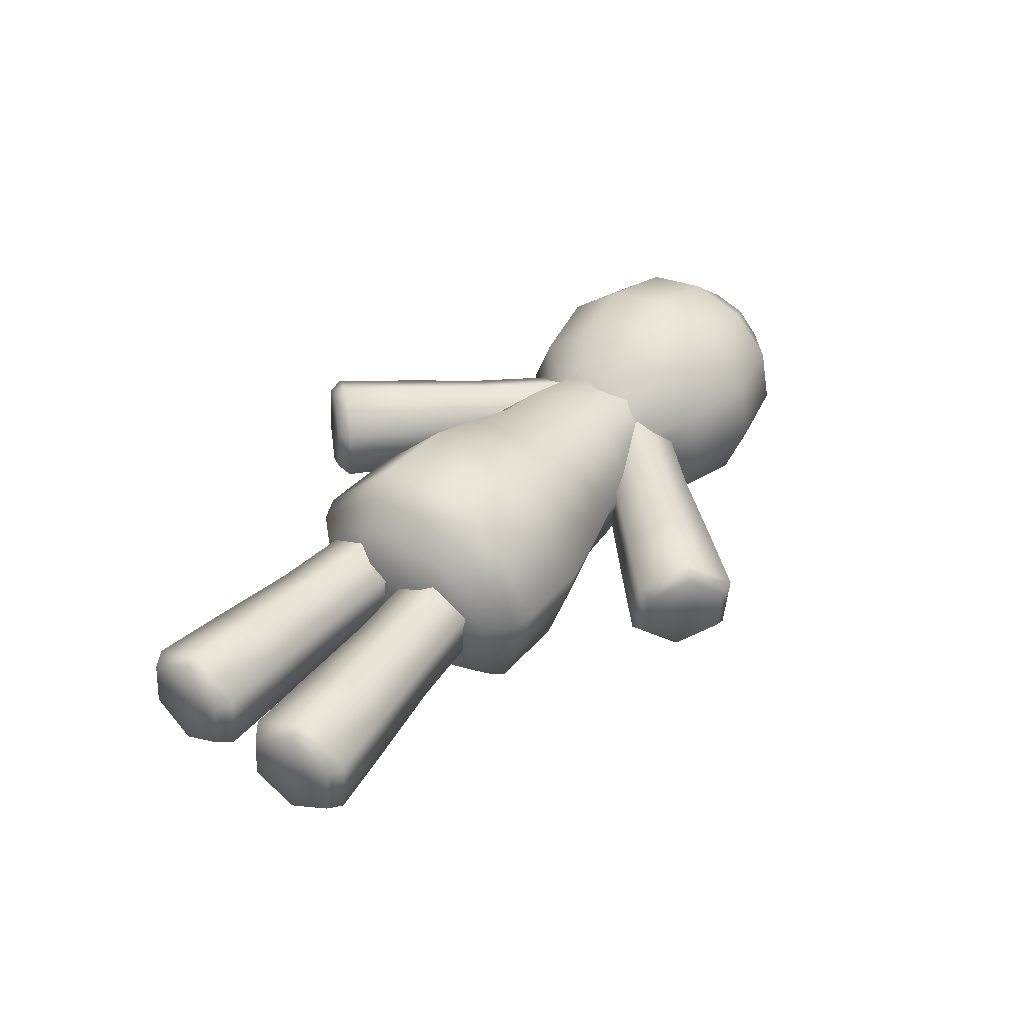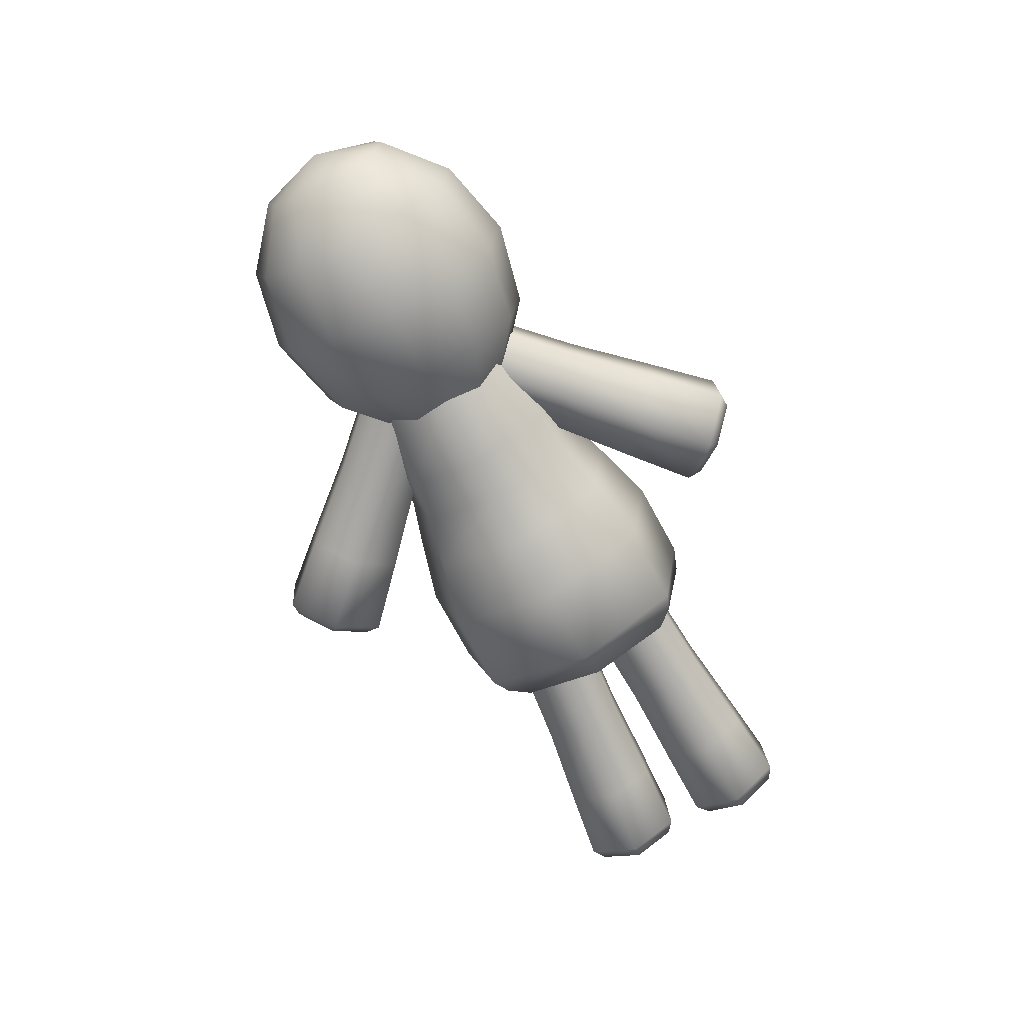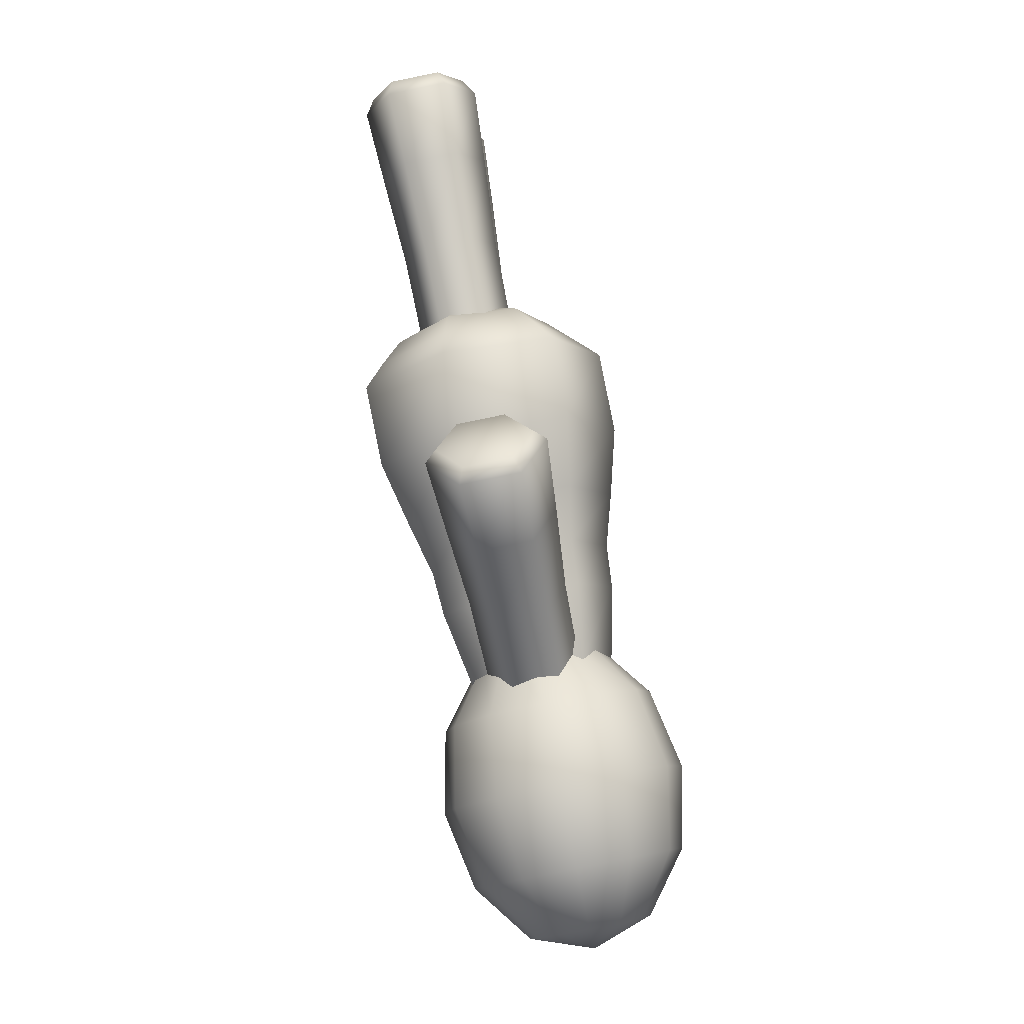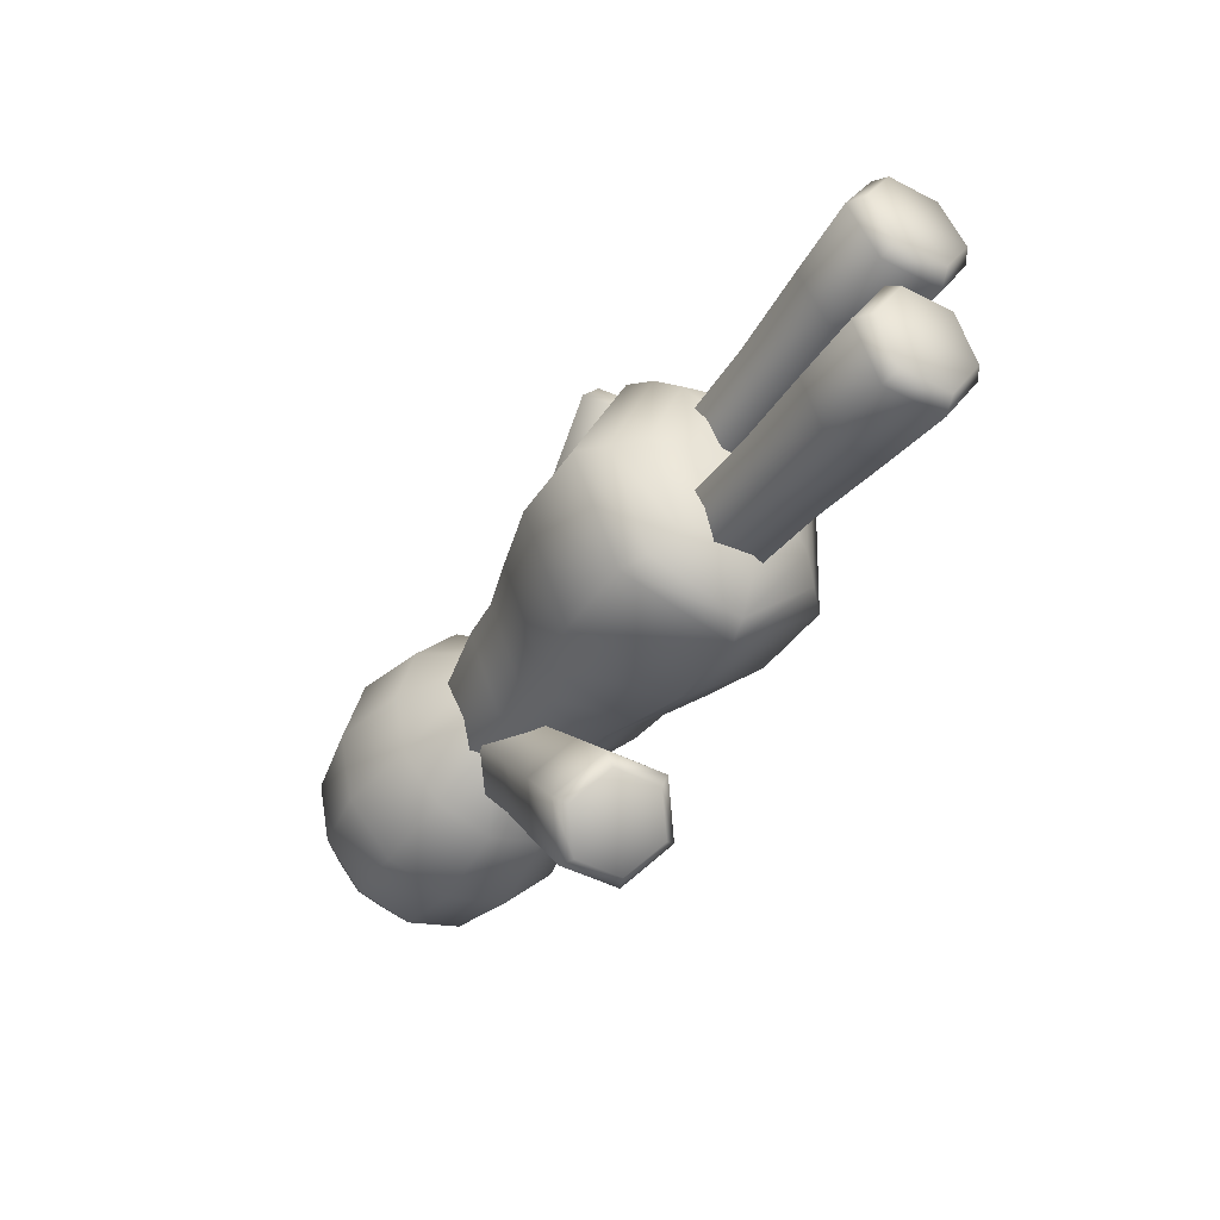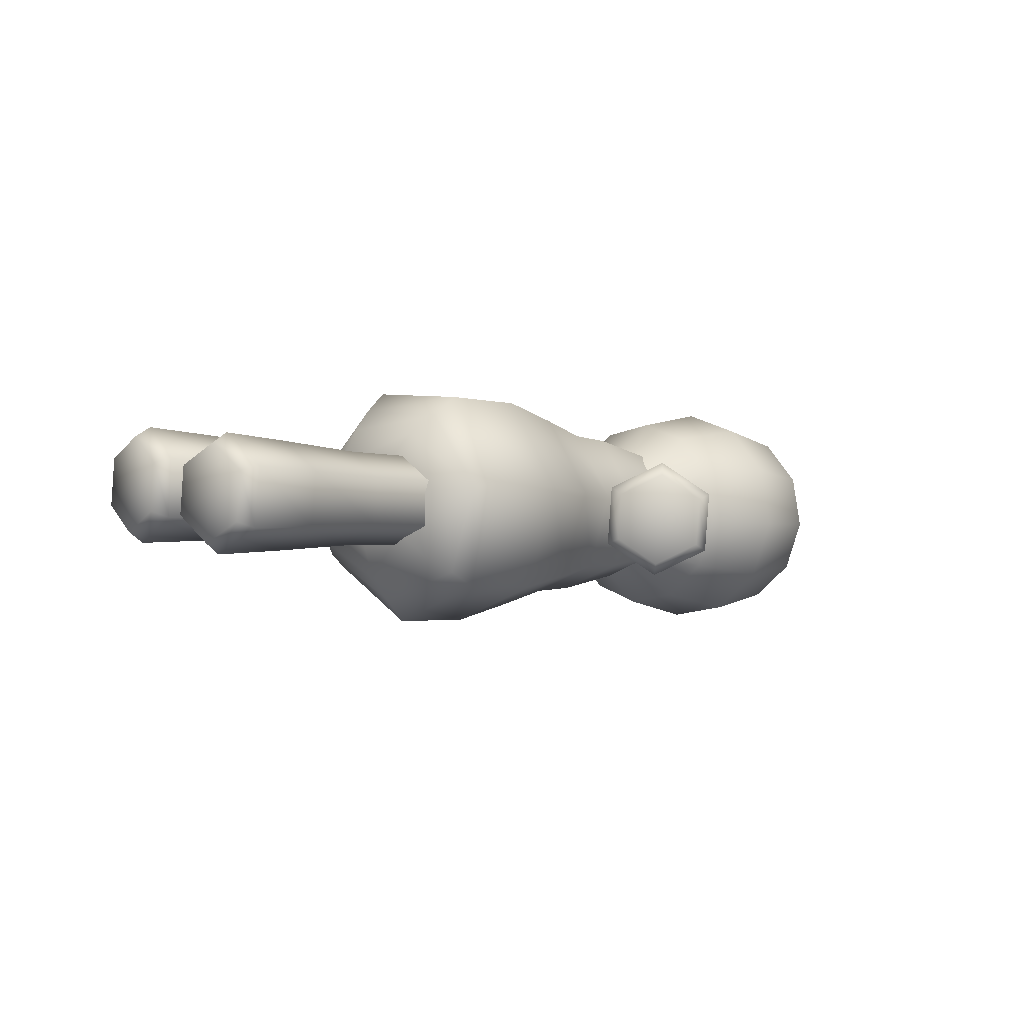
<metadata>
{"format":"obj","ext":"obj","renderer":"f3d","projection":"perspective","resolution":1024,"background":"white","views":[{"elev":42.3,"azim":124.4,"up":"+Y"},{"elev":-69.9,"azim":-64.4,"up":"+Y"},{"elev":77.2,"azim":-98.8,"up":"+Z"},{"elev":-38.6,"azim":61.5,"up":"+Z"},{"elev":0.8,"azim":135.3,"up":"+Y"}]}
</metadata>
<code>
o doll_Mesh
v -0.3069 0.04307 -0.01091
v -0.2944 0.04629 0.03447
v -0.2949 0.06624 0.02723
v -0.2949 0.08014 0.009914
v -0.2942 0.08426 -0.01285
v -0.2932 0.0775 -0.03495
v -0.2919 0.06166 -0.05048
v -0.2909 0.041 -0.05526
v -0.2904 0.02105 -0.04802
v -0.2904 0.007151 -0.0307
v -0.2911 0.003032 -0.007939
v -0.2922 0.009796 0.01417
v -0.2934 0.02563 0.02969
v -0.2568 0.04981 0.06872
v -0.2578 0.08437 0.05618
v -0.2577 0.1084 0.02618
v -0.2565 0.1156 -0.01324
v -0.2547 0.1039 -0.05153
v -0.2526 0.07644 -0.07842
v -0.2508 0.04065 -0.0867
v -0.2499 0.006092 -0.07416
v -0.25 -0.01798 -0.04416
v -0.2511 -0.02511 -0.004738
v -0.253 -0.0134 0.03355
v -0.2551 0.01403 0.06044
v -0.2042 0.05269 0.08266
v -0.2053 0.0926 0.06818
v -0.2052 0.1204 0.03354
v -0.2039 0.1286 -0.01198
v -0.2017 0.1151 -0.05619
v -0.1993 0.08343 -0.08724
v -0.1973 0.04211 -0.09681
v -0.1962 0.002203 -0.08233
v -0.1963 -0.02559 -0.04769
v -0.1976 -0.03383 -0.002163
v -0.1998 -0.0203 0.04205
v -0.2022 0.01137 0.07309
v -0.1507 0.05415 0.07256
v -0.1516 0.08871 0.06002
v -0.1515 0.1128 0.03002
v -0.1504 0.1199 -0.009407
v -0.1485 0.1082 -0.04769
v -0.1465 0.08077 -0.07458
v -0.1447 0.04498 -0.08287
v -0.1437 0.01043 -0.07033
v -0.1438 -0.01365 -0.04033
v -0.145 -0.02078 -0.000904
v -0.1468 -0.009067 0.03738
v -0.1489 0.01836 0.06427
v -0.1106 0.0538 0.04112
v -0.1111 0.07375 0.03388
v -0.1111 0.08765 0.01656
v -0.1104 0.09177 -0.006206
v -0.1093 0.085 -0.02831
v -0.1081 0.06917 -0.04383
v -0.1071 0.04851 -0.04862
v -0.1066 0.02855 -0.04138
v -0.1066 0.01465 -0.02406
v -0.1073 0.01054 -0.001297
v -0.1084 0.0173 0.02081
v -0.1096 0.03313 0.03633
v 0.09188 -0.02488 0.008769
v 0.08788 0.0112 0.07866
v 0.08443 0.08379 0.09207
v 0.08413 0.1382 0.03891
v 0.0872 0.1335 -0.0408
v 0.09133 0.07323 -0.08703
v 0.09342 0.002732 -0.06497
v 0.03698 -0.02654 0.006751
v 0.03301 0.009287 0.07617
v 0.02958 0.08139 0.08949
v 0.02928 0.1355 0.03669
v 0.03234 0.1308 -0.04248
v 0.03644 0.0709 -0.0884
v 0.03851 0.000877 -0.06649
v -0.006993 -0.01679 0.004481
v -0.01042 0.01412 0.06437
v -0.01337 0.07633 0.07586
v -0.01363 0.123 0.0303
v -0.011 0.119 -0.03799
v -0.007459 0.06728 -0.07761
v -0.005675 0.006868 -0.0587
v -0.04157 -0.008214 0.002643
v -0.04452 0.01844 0.05429
v -0.04707 0.07209 0.0642
v -0.04729 0.1123 0.02491
v -0.04502 0.1089 -0.03399
v -0.04197 0.06429 -0.06815
v -0.04043 0.01219 -0.05185
v -0.07034 -0.007166 0.001473
v -0.07319 0.01855 0.05129
v -0.07564 0.07029 0.06085
v -0.07586 0.1091 0.02295
v -0.07367 0.1057 -0.03386
v -0.07072 0.06276 -0.06681
v -0.06924 0.01251 -0.05108
v -0.1204 0.001384 -0.000962
v -0.1228 0.02258 0.04011
v -0.1248 0.06524 0.04799
v -0.125 0.09724 0.01675
v -0.1232 0.09448 -0.03009
v -0.1207 0.05904 -0.05726
v -0.1195 0.01761 -0.0443
v 0.1023 0.02091 0.07406
v 0.1059 -0.009228 0.008387
v 0.1075 0.01298 -0.06045
v 0.1059 0.07082 -0.08062
v 0.1022 0.1207 -0.03693
v 0.09936 0.1251 0.03773
v 0.09939 0.0807 0.08712
v 0.117 0.03041 0.06159
v 0.1199 0.006818 0.007981
v 0.1213 0.02394 -0.04809
v 0.12 0.06889 -0.06439
v 0.1171 0.1078 -0.02866
v 0.1148 0.1114 0.0322
v 0.1147 0.07695 0.07237
v 0.1266 0.04357 0.04188
v 0.1285 0.02951 0.006973
v 0.1294 0.03937 -0.02937
v 0.1287 0.06572 -0.0398
v 0.1269 0.08873 -0.01645
v 0.1254 0.09106 0.02309
v 0.1253 0.07096 0.04905
v 0.2294 0.03469 0.05167
v 0.2259 0.05413 0.08116
v 0.2246 0.08953 0.07902
v 0.2267 0.1055 0.04739
v 0.2302 0.08606 0.01791
v 0.2315 0.05066 0.02005
v 0.1703 0.03605 0.04617
v 0.1672 0.05332 0.07236
v 0.166 0.08476 0.07046
v 0.1679 0.09894 0.04237
v 0.171 0.08168 0.01618
v 0.1722 0.05023 0.01808
v 0.1114 0.03425 0.04086
v 0.1084 0.05108 0.0664
v 0.1072 0.08174 0.06454
v 0.109 0.09556 0.03716
v 0.1121 0.07873 0.01162
v 0.1132 0.04807 0.01347
v 0.2338 0.04951 -0.000318
v 0.2324 0.02988 -0.02985
v 0.2324 0.08491 -0.002457
v 0.2297 0.1007 -0.03413
v 0.2283 0.08105 -0.06367
v 0.2297 0.04565 -0.06153
v 0.1745 0.04924 0.000263
v 0.1732 0.03181 -0.02597
v 0.1733 0.08069 -0.001638
v 0.1708 0.0947 -0.02977
v 0.1696 0.07726 -0.05601
v 0.1708 0.04582 -0.05411
v 0.1154 0.04756 0.00366
v 0.1142 0.03056 -0.02192
v 0.1142 0.07822 0.001808
v 0.1118 0.09187 -0.02562
v 0.1106 0.07487 -0.0512
v 0.1118 0.04422 -0.04934
v -0.05819 0.0465 0.1364
v -0.03582 0.02832 0.1158
v -0.05956 0.08189 0.1343
v -0.03855 0.09912 0.1115
v -0.01618 0.08094 0.09077
v -0.01481 0.04554 0.09291
v -0.09773 0.04428 0.09226
v -0.07785 0.02814 0.07387
v -0.09895 0.07573 0.09036
v -0.08028 0.09103 0.07007
v -0.06041 0.07488 0.05168
v -0.05919 0.04344 0.05358
v -0.1391 0.04053 0.0501
v -0.1198 0.02479 0.03218
v -0.1403 0.07119 0.04825
v -0.1221 0.0861 0.02848
v -0.1028 0.07036 0.01055
v -0.1016 0.03971 0.0124
v -0.01297 0.03419 -0.09616
v -0.03343 0.01433 -0.1173
v -0.01434 0.06958 -0.0983
v -0.03617 0.08512 -0.1216
v -0.05662 0.06527 -0.1427
v -0.05526 0.02987 -0.1406
v -0.05832 0.03673 -0.05797
v -0.07649 0.01909 -0.07674
v -0.05953 0.06817 -0.05987
v -0.07892 0.08198 -0.08055
v -0.0971 0.06434 -0.09932
v -0.09588 0.03289 -0.09742
v -0.1017 0.03788 -0.01771
v -0.1194 0.02069 -0.03601
v -0.1029 0.06854 -0.01956
v -0.1218 0.08199 -0.03971
v -0.1395 0.0648 -0.05801
v -0.1383 0.03414 -0.05616
v 0.004697 0.06785 0.1553
v 0.008113 0.04892 -0.1602
v 0.287 0.07269 0.05479
v 0.2901 0.06731 -0.03611
v 0.2782 0.03401 0.05619
v 0.2882 0.04116 0.0567
v 0.2851 0.05846 0.08298
v 0.2744 0.055 0.08803
v 0.2838 0.09001 0.08108
v 0.2729 0.09323 0.08572
v 0.2857 0.1042 0.05289
v 0.2752 0.1105 0.05156
v 0.2888 0.08692 0.0266
v 0.279 0.08947 0.01972
v 0.2901 0.05536 0.02851
v 0.2805 0.05125 0.02203
v 0.2814 0.02873 -0.03309
v 0.2913 0.0358 -0.03421
v 0.2925 0.05326 -0.007891
v 0.2829 0.04993 -0.00119
v 0.2913 0.0848 -0.009798
v 0.2813 0.08816 -0.0035
v 0.2889 0.09883 -0.03802
v 0.2784 0.1052 -0.03771
v 0.2876 0.08137 -0.06433
v 0.2769 0.08399 -0.06961
v 0.2889 0.04983 -0.06243
v 0.2784 0.04576 -0.0673
v 0.000731 0.02894 0.1522
v 0.005881 0.03719 0.1571
v -0.0135 0.05294 0.175
v -0.02351 0.04865 0.1746
v -0.01469 0.0836 0.1732
v -0.02501 0.08702 0.1723
v 0.003512 0.09852 0.1534
v -0.002256 0.1057 0.1475
v 0.02289 0.08277 0.1355
v 0.02201 0.08598 0.1251
v 0.02409 0.0521 0.1373
v 0.02348 0.04761 0.1274
v 0.004173 0.01063 -0.1527
v 0.009293 0.01838 -0.1584
v 0.02695 0.03551 -0.1401
v 0.02634 0.03217 -0.1298
v 0.02576 0.06605 -0.142
v 0.02487 0.07056 -0.1321
v 0.006933 0.07946 -0.1621
v 0.001186 0.08741 -0.1574
v -0.01073 0.06233 -0.1803
v -0.02098 0.06588 -0.1803
v -0.009532 0.03179 -0.1784
v -0.01948 0.02748 -0.178
f 1 2 3
f 1 3 4
f 1 4 5
f 1 5 6
f 1 6 7
f 1 7 8
f 1 8 9
f 1 9 10
f 1 10 11
f 1 11 12
f 1 12 13
f 1 13 2
f 2 14 15 3
f 3 15 16 4
f 4 16 17 5
f 5 17 18 6
f 6 18 19 7
f 7 19 20 8
f 8 20 21 9
f 9 21 22 10
f 10 22 23 11
f 11 23 24 12
f 12 24 25 13
f 13 25 14 2
f 14 26 27 15
f 15 27 28 16
f 16 28 29 17
f 17 29 30 18
f 18 30 31 19
f 19 31 32 20
f 20 32 33 21
f 21 33 34 22
f 22 34 35 23
f 23 35 36 24
f 24 36 37 25
f 25 37 26 14
f 26 38 39 27
f 27 39 40 28
f 28 40 41 29
f 29 41 42 30
f 30 42 43 31
f 31 43 44 32
f 32 44 45 33
f 33 45 46 34
f 34 46 47 35
f 35 47 48 36
f 36 48 49 37
f 37 49 38 26
f 38 50 51 39
f 39 51 52 40
f 40 52 53 41
f 41 53 54 42
f 42 54 55 43
f 43 55 56 44
f 44 56 57 45
f 45 57 58 46
f 46 58 59 47
f 47 59 60 48
f 48 60 61 49
f 49 61 50 38
f 62 63 70 69
f 63 64 71 70
f 64 65 72 71
f 65 66 73 72
f 66 67 74 73
f 67 68 75 74
f 68 62 69 75
f 69 70 77 76
f 70 71 78 77
f 71 72 79 78
f 72 73 80 79
f 73 74 81 80
f 74 75 82 81
f 75 69 76 82
f 76 77 84 83
f 77 78 85 84
f 78 79 86 85
f 79 80 87 86
f 80 81 88 87
f 81 82 89 88
f 82 76 83 89
f 83 84 91 90
f 84 85 92 91
f 85 86 93 92
f 86 87 94 93
f 87 88 95 94
f 88 89 96 95
f 89 83 90 96
f 120 121 119
f 90 91 98 97
f 91 92 99 98
f 92 93 100 99
f 93 94 101 100
f 94 95 102 101
f 95 96 103 102
f 96 90 97 103
f 63 62 105 104
f 62 68 106 105
f 68 67 107 106
f 67 66 108 107
f 66 65 109 108
f 65 64 110 109
f 64 63 104 110
f 104 105 112 111
f 105 106 113 112
f 106 107 114 113
f 107 108 115 114
f 108 109 116 115
f 109 110 117 116
f 110 104 111 117
f 111 112 119 118
f 112 113 120 119
f 113 114 121 120
f 114 115 122 121
f 115 116 123 122
f 116 117 124 123
f 117 111 118 124
f 212 201 125 130
f 205 203 199
f 207 205 199
f 209 207 199
f 211 209 199
f 202 211 199
f 125 126 132 131
f 126 127 133 132
f 127 128 134 133
f 128 129 135 134
f 129 130 136 135
f 130 125 131 136
f 131 132 138 137
f 132 133 139 138
f 133 134 140 139
f 134 135 141 140
f 135 136 142 141
f 136 131 137 142
f 220 222 147 146
f 224 213 144 148
f 217 215 200
f 219 217 200
f 221 219 200
f 223 221 200
f 214 223 200
f 144 143 149 150
f 143 145 151 149
f 145 146 152 151
f 146 147 153 152
f 147 148 154 153
f 148 144 150 154
f 150 149 155 156
f 149 151 157 155
f 151 152 158 157
f 152 153 159 158
f 153 154 160 159
f 154 150 156 160
f 236 225 162 166
f 229 227 197
f 231 229 197
f 233 231 197
f 235 233 197
f 226 235 197
f 162 161 167 168
f 161 163 169 167
f 163 164 170 169
f 164 165 171 170
f 165 166 172 171
f 166 162 168 172
f 168 167 173 174
f 167 169 175 173
f 169 170 176 175
f 170 171 177 176
f 171 172 178 177
f 172 168 174 178
f 244 246 183 182
f 248 237 180 184
f 241 239 198
f 243 241 198
f 245 243 198
f 247 245 198
f 238 247 198
f 180 179 185 186
f 179 181 187 185
f 181 182 188 187
f 182 183 189 188
f 183 184 190 189
f 184 180 186 190
f 186 185 191 192
f 185 187 193 191
f 187 188 194 193
f 188 189 195 194
f 189 190 196 195
f 190 186 192 196
f 215 214 200
f 228 230 163 161
f 232 234 165 164
f 230 232 164 163
f 234 236 166 165
f 210 212 130 129
f 201 204 126 125
f 204 206 127 126
f 206 208 128 127
f 124 118 119
f 122 123 124 119
f 121 122 119
f 225 228 161 162
f 239 238 198
f 242 244 182 181
f 237 240 179 180
f 240 242 181 179
f 246 248 184 183
f 208 210 129 128
f 218 220 146 145
f 213 216 143 144
f 216 218 145 143
f 227 226 197
f 222 224 148 147
f 202 203 204 201
f 203 205 206 204
f 205 207 208 206
f 207 209 210 208
f 209 211 212 210
f 211 202 201 212
f 214 215 216 213
f 215 217 218 216
f 217 219 220 218
f 219 221 222 220
f 221 223 224 222
f 223 214 213 224
f 226 227 228 225
f 227 229 230 228
f 229 231 232 230
f 231 233 234 232
f 233 235 236 234
f 235 226 225 236
f 238 239 240 237
f 239 241 242 240
f 241 243 244 242
f 243 245 246 244
f 245 247 248 246
f 247 238 237 248
f 203 202 199

</code>
